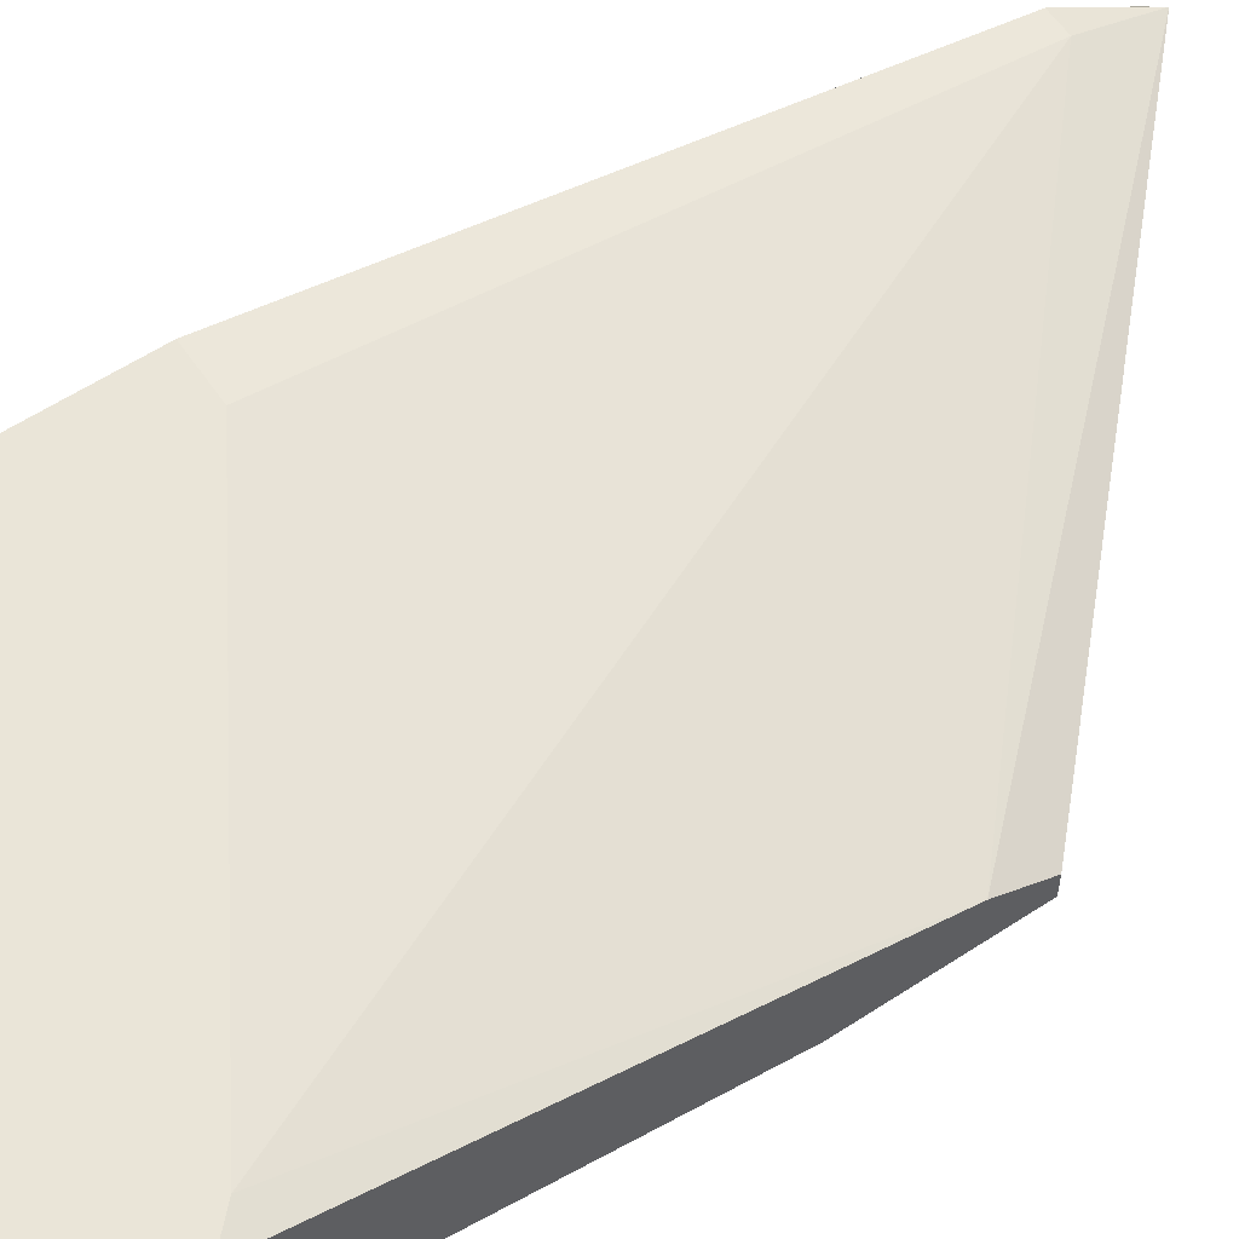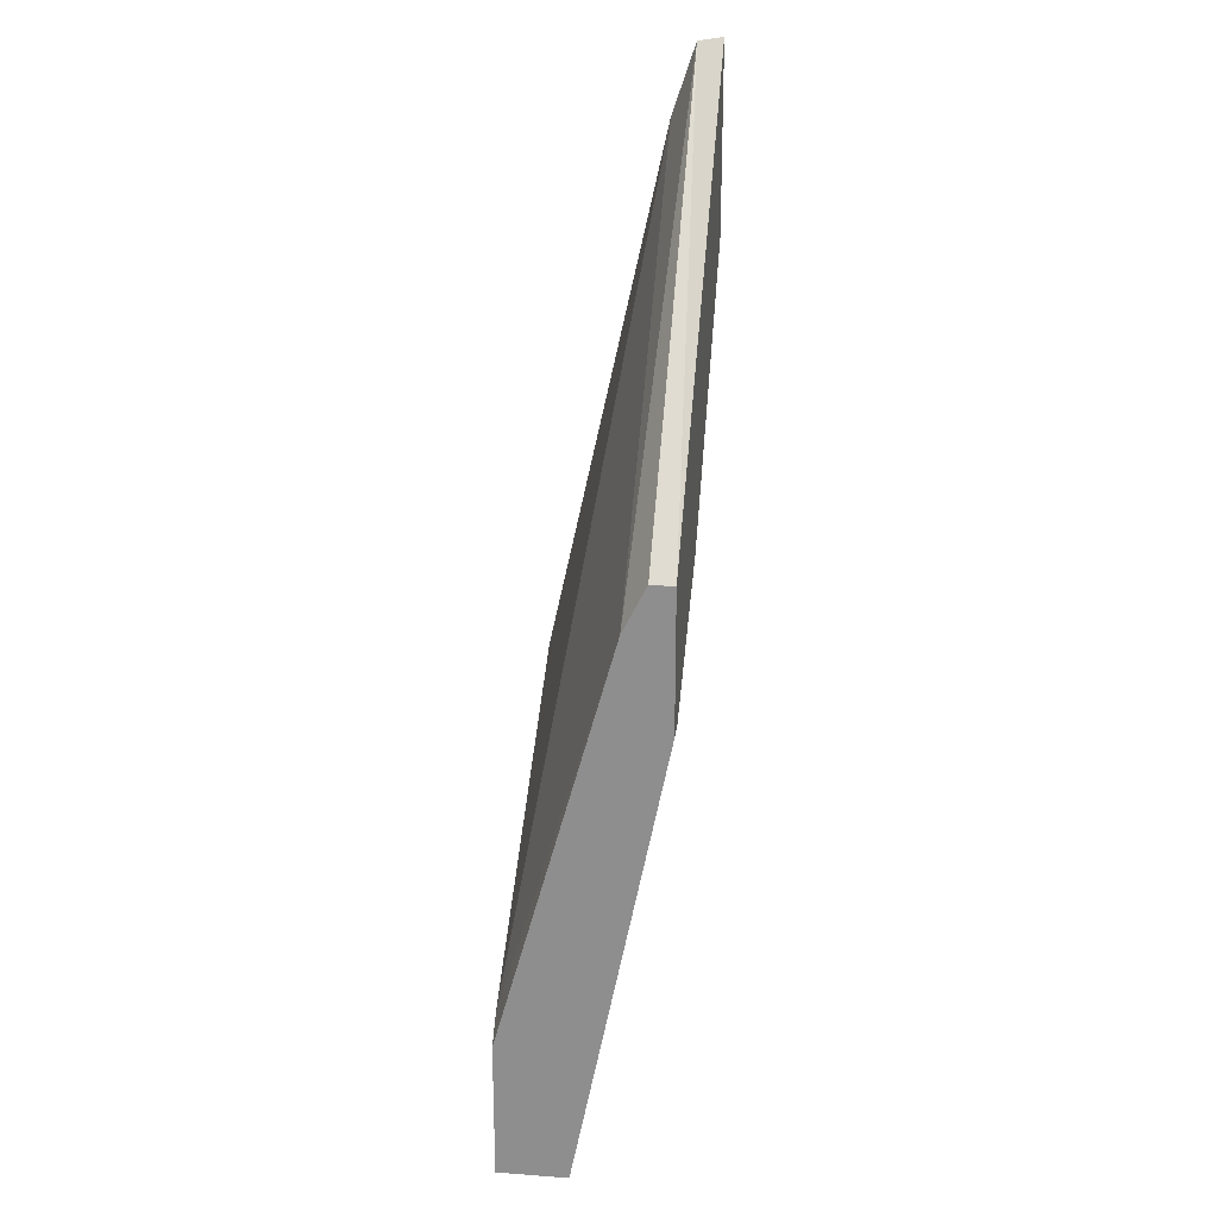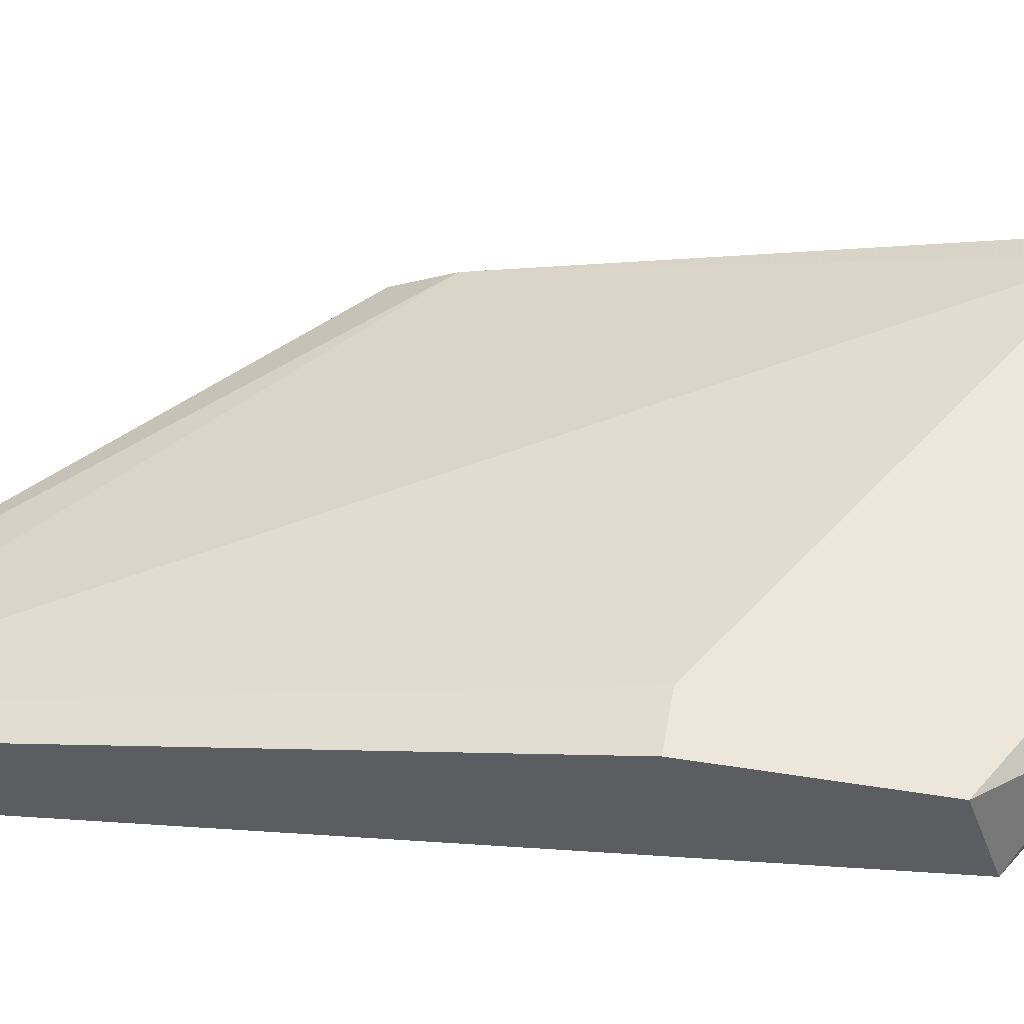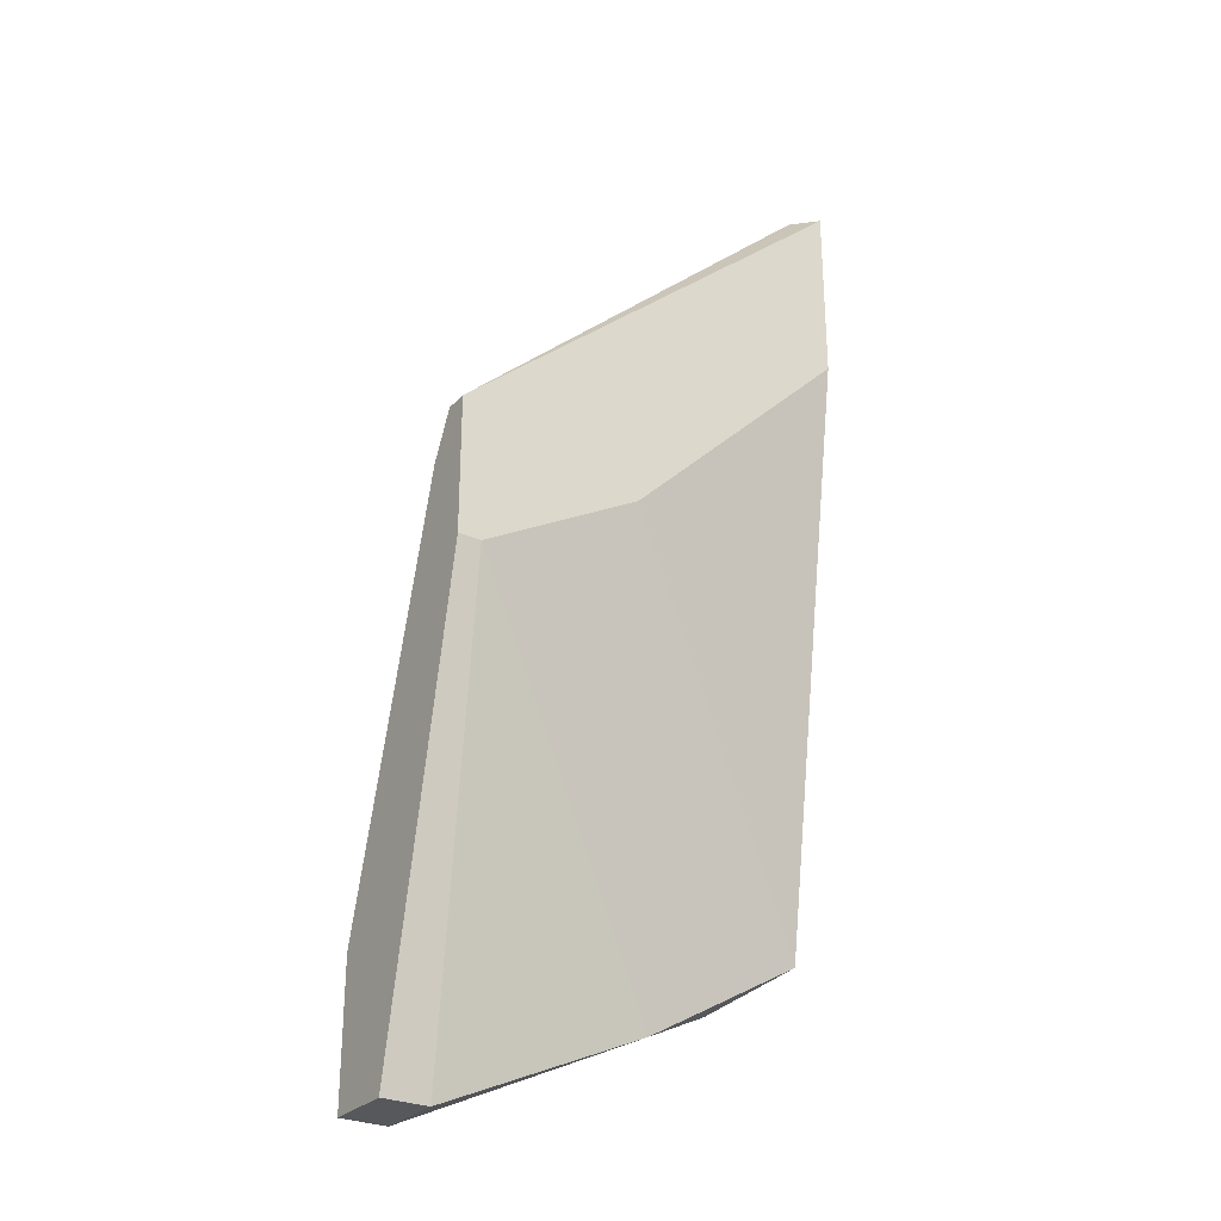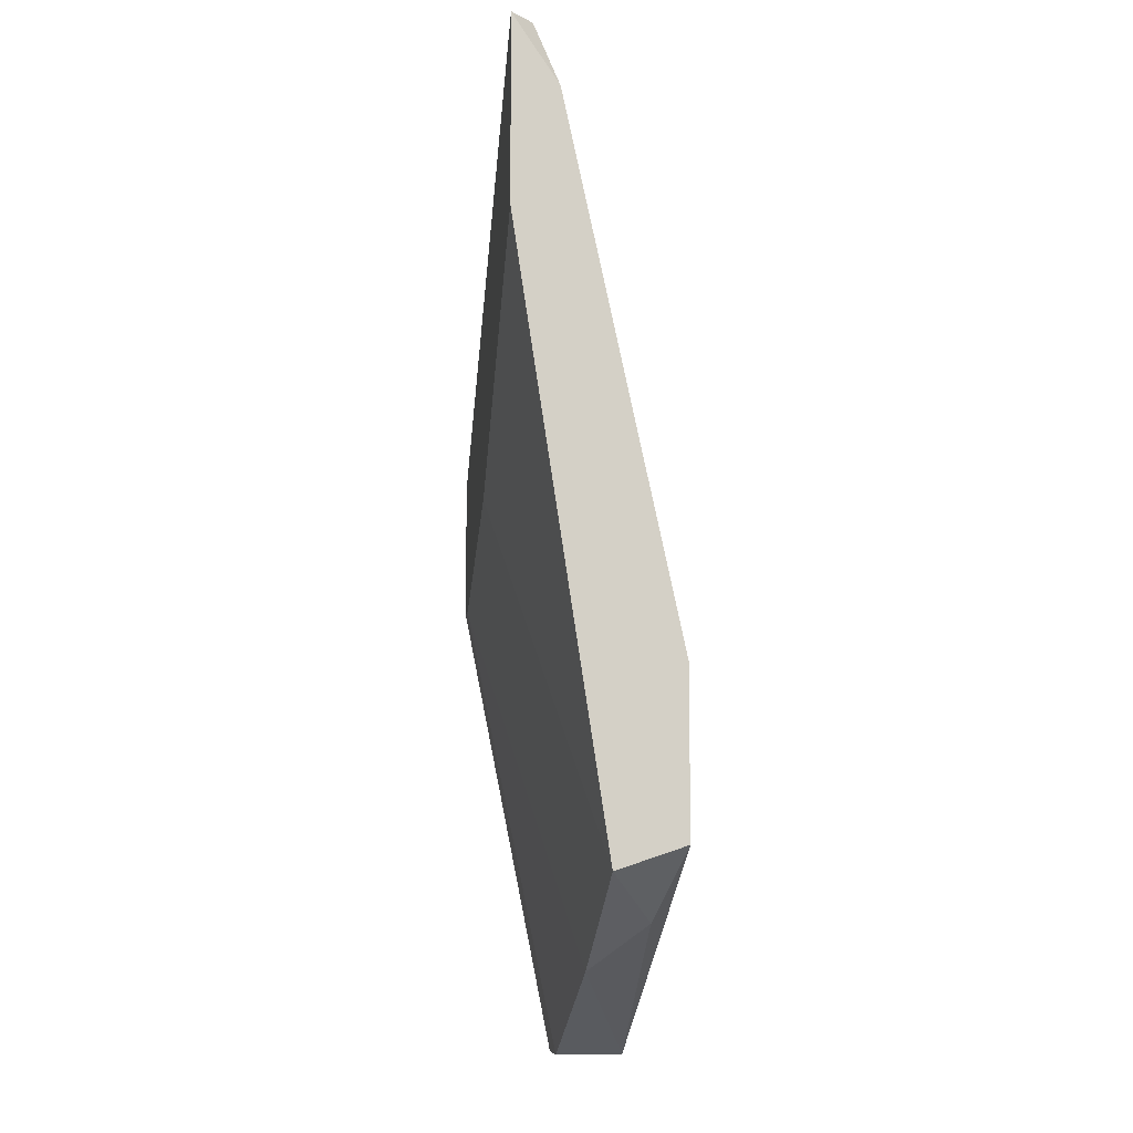
<metadata>
{"format":"obj","ext":"obj","renderer":"f3d","projection":"perspective","resolution":1024,"background":"white","views":[{"elev":58.8,"azim":56.0,"up":"+Z"},{"elev":23.8,"azim":97.0,"up":"+Y"},{"elev":52.4,"azim":-80.3,"up":"+Z"},{"elev":-28.2,"azim":146.5,"up":"+Y"},{"elev":-8.7,"azim":-98.0,"up":"+Y"}]}
</metadata>
<code>
v -0.05811 -0.08039 0.01202
v -0.08677 -0.109 0.01679
v -0.07562 -0.1154 0.01679
v -0.08358 -0.0963 0.02157
v -0.08677 -0.05491 0.01043
v -0.05811 -0.1218 0.02157
v -0.05811 -0.08994 0.01043
v -0.05971 -0.1106 0.02157
v -0.08517 -0.05969 0.01361
v -0.08677 -0.1074 0.02157
v -0.05811 -0.1218 0.01679
v -0.08677 -0.06766 0.01043
v -0.07085 -0.08357 0.01043
v -0.05811 -0.08357 0.01361
v -0.08677 -0.0963 0.02157
v -0.05811 -0.08039 0.01043
v -0.08517 -0.05491 0.01202
v -0.0613 -0.1218 0.02157
v -0.08199 -0.1122 0.01997
v -0.0613 -0.1218 0.01679
v -0.08677 -0.05969 0.01361
v -0.05971 -0.08994 0.01043
v -0.05811 -0.1122 0.02157
f 14 8 23
f 1 6 7
f 4 6 8
f 4 8 9
f 5 2 10
f 6 4 10
f 7 6 11
f 2 5 12
f 5 7 12
f 12 7 13
f 3 2 13
f 2 12 13
f 6 1 14
f 9 8 14
f 4 9 15
f 5 10 15
f 10 4 15
f 1 7 16
f 7 5 16
f 14 1 17
f 9 14 17
f 1 16 17
f 16 5 17
f 6 10 18
f 11 6 18
f 2 3 19
f 10 2 19
f 3 18 19
f 18 10 19
f 7 11 20
f 18 3 20
f 11 18 20
f 5 15 21
f 15 9 21
f 17 5 21
f 9 17 21
f 13 7 22
f 3 13 22
f 20 3 22
f 7 20 22
f 8 6 23
f 6 14 23

</code>
